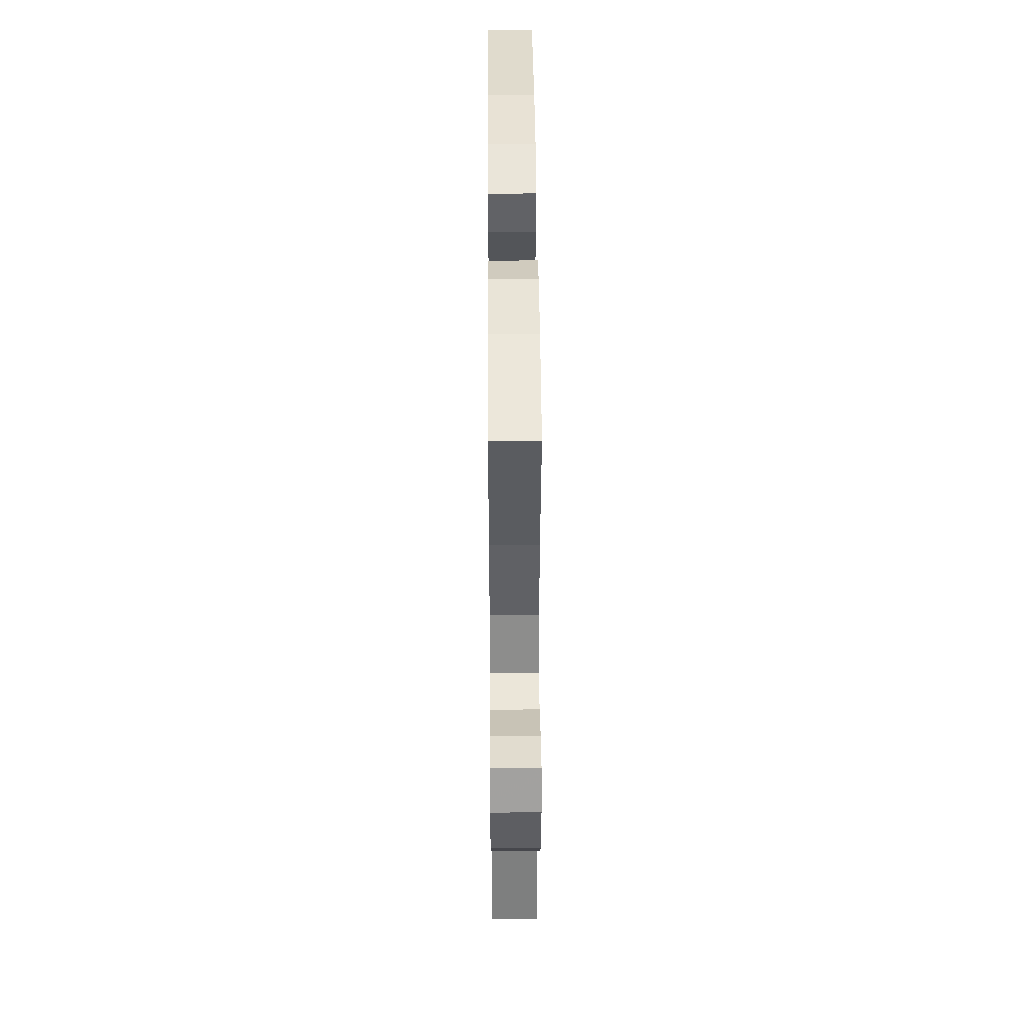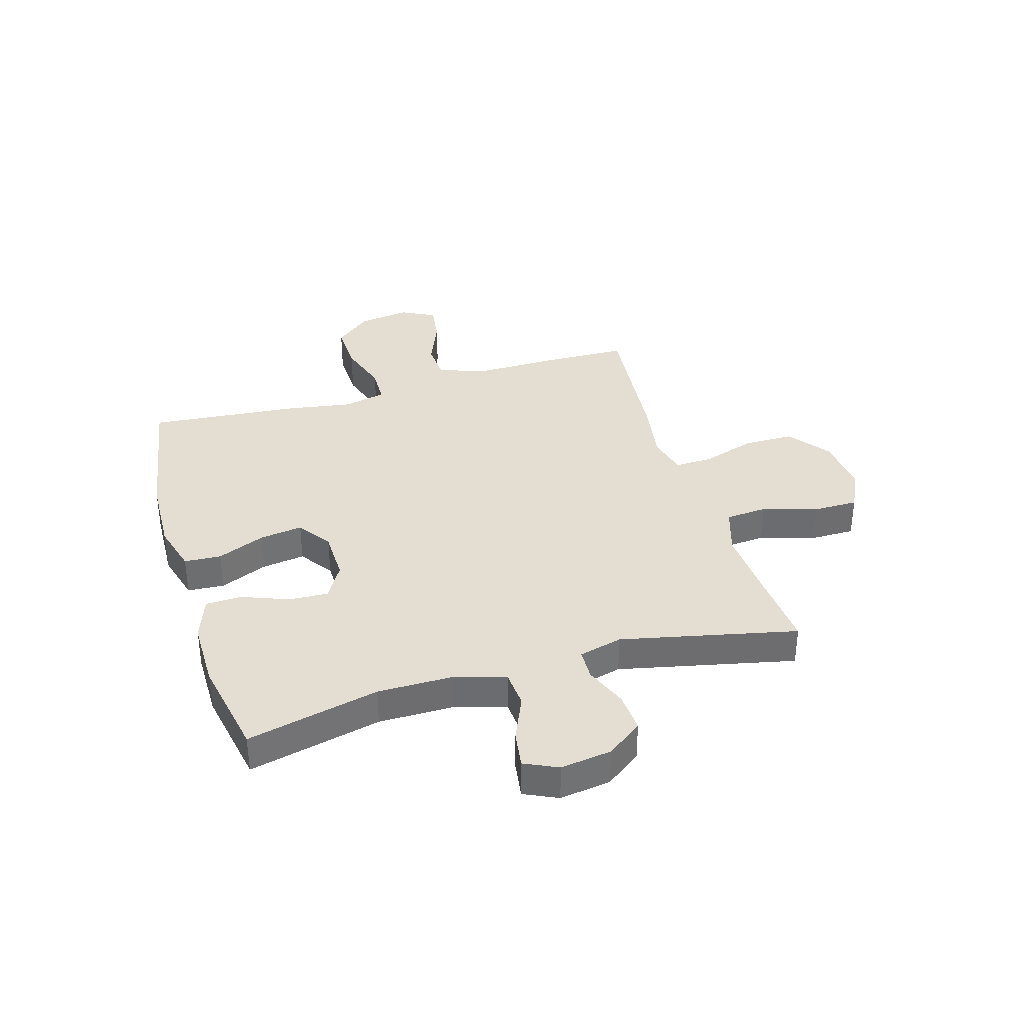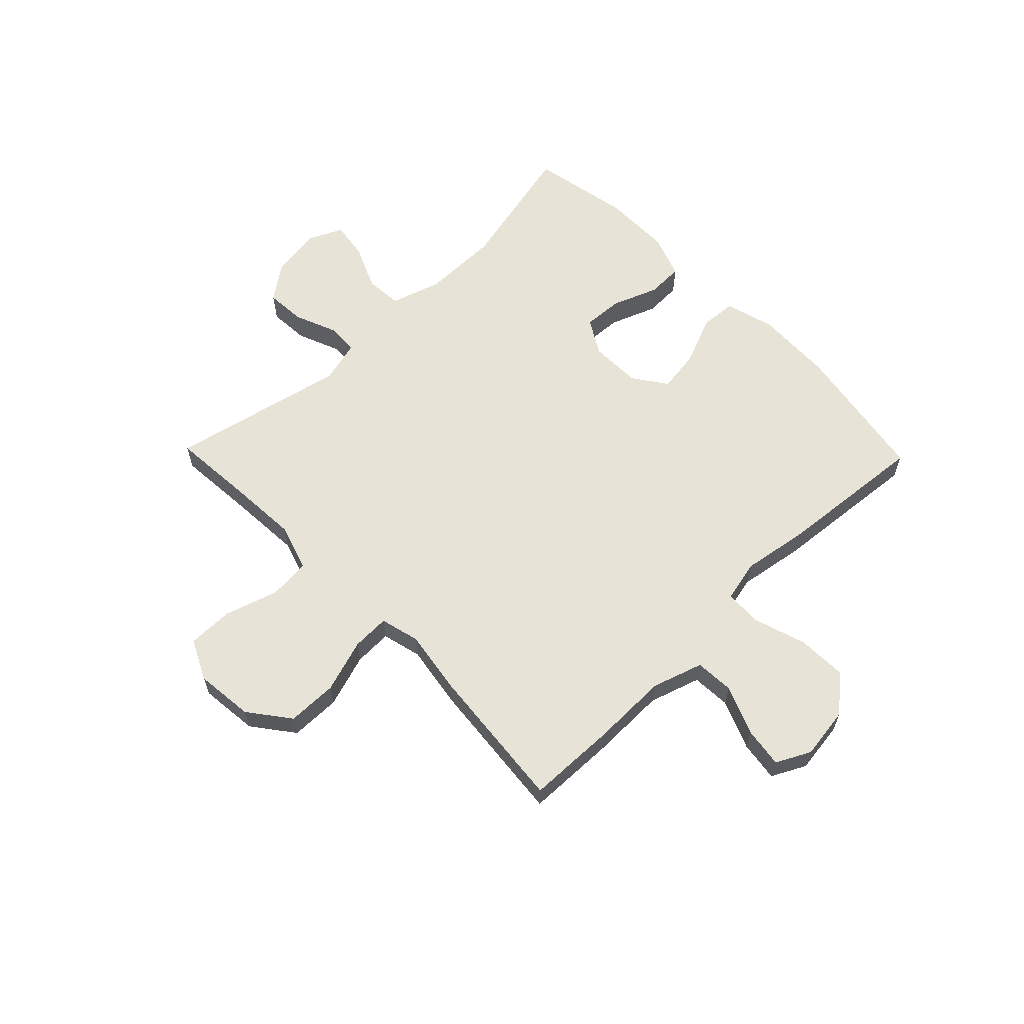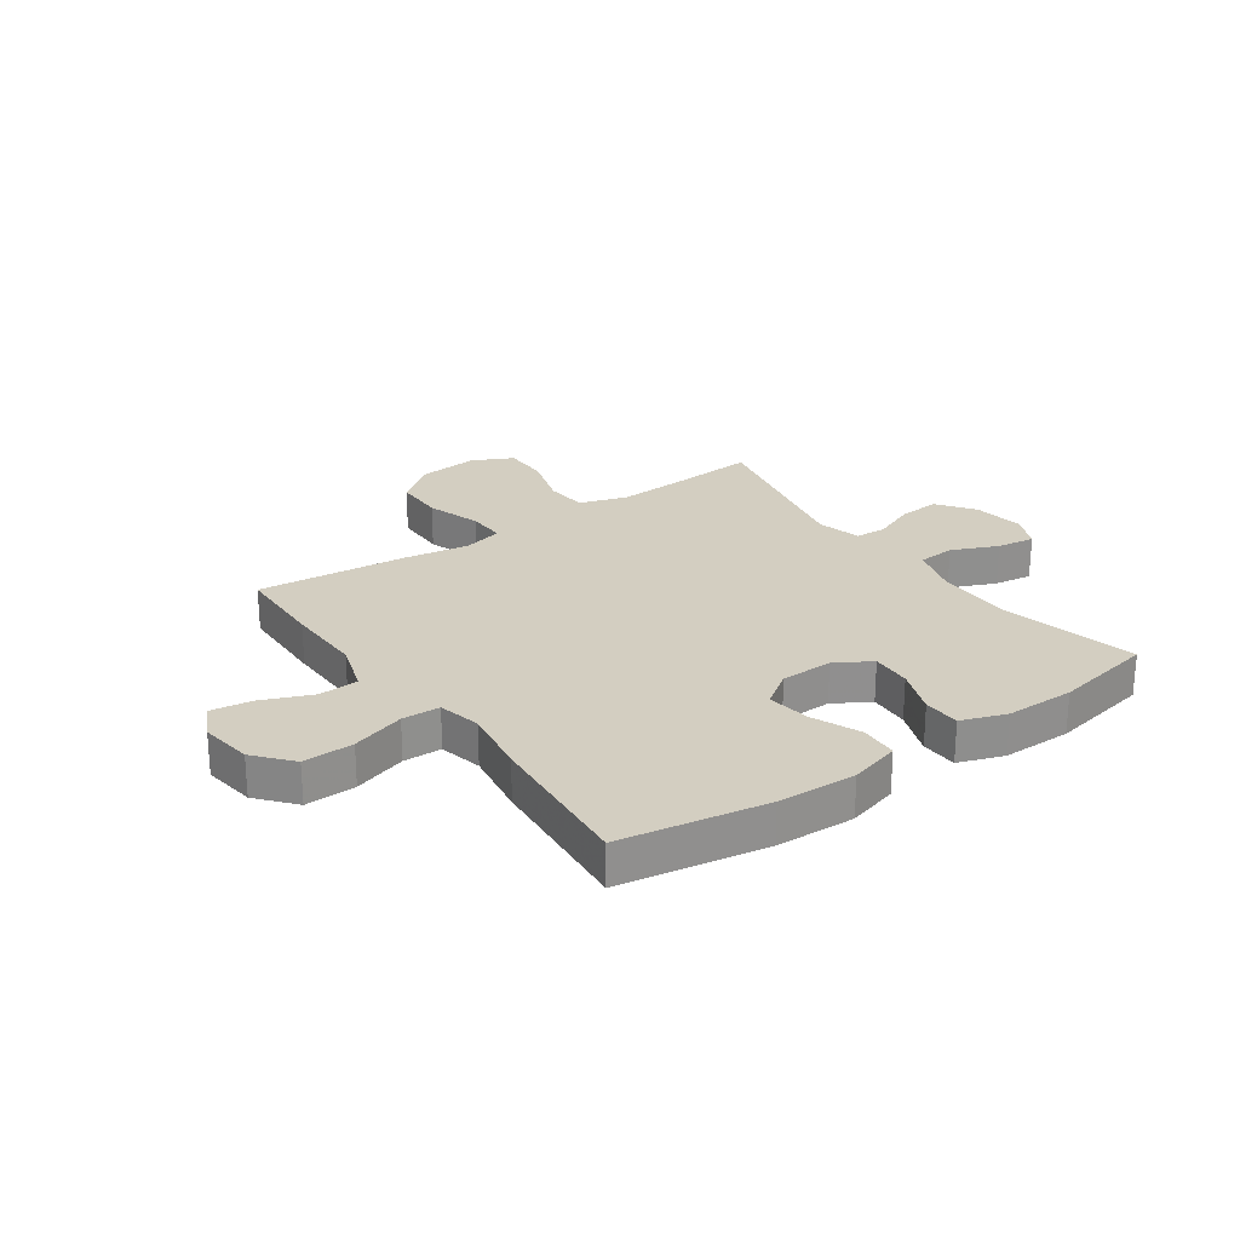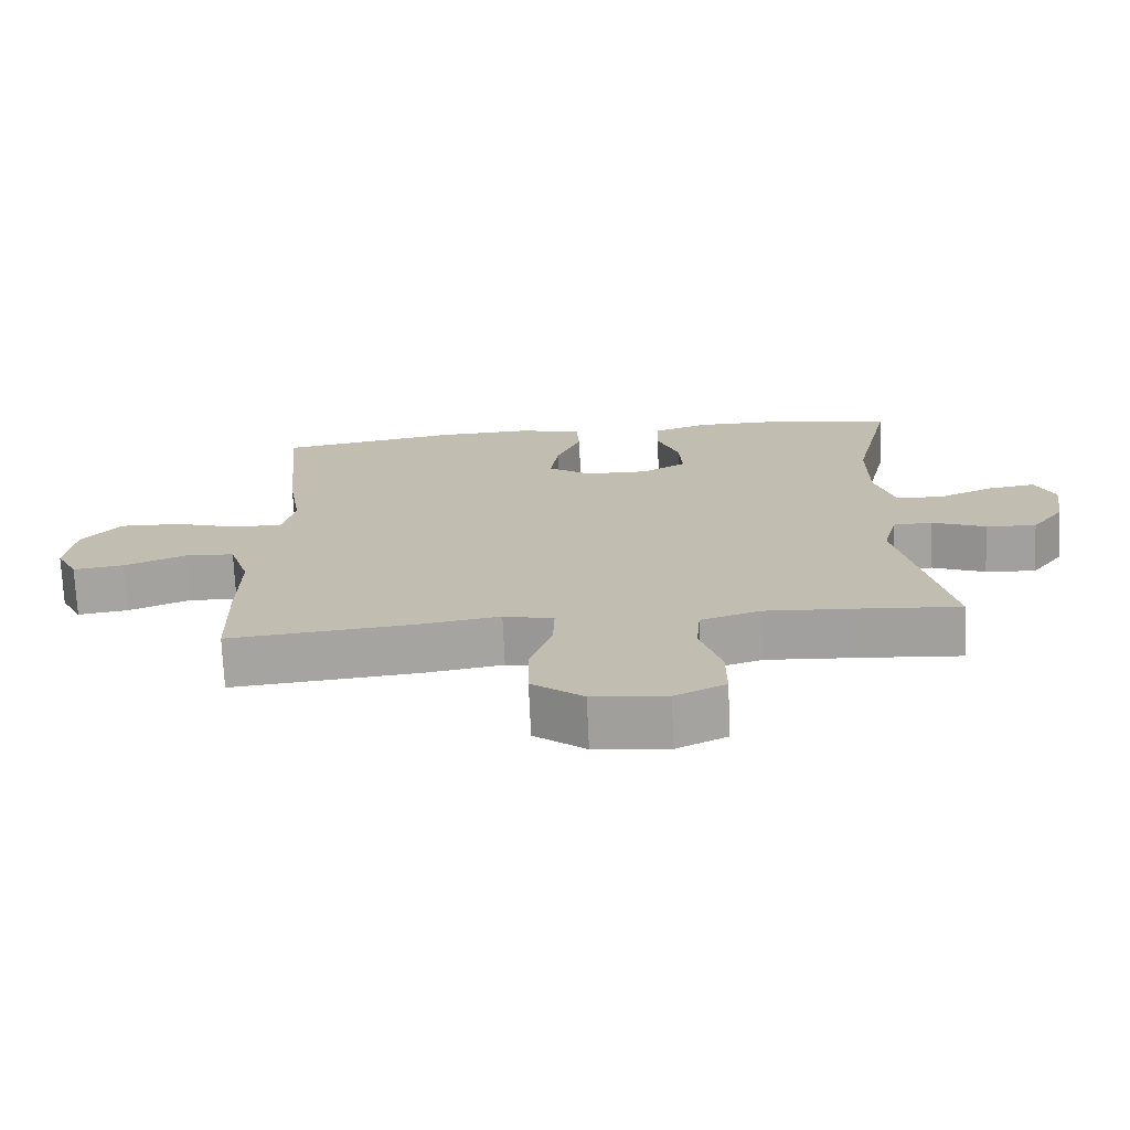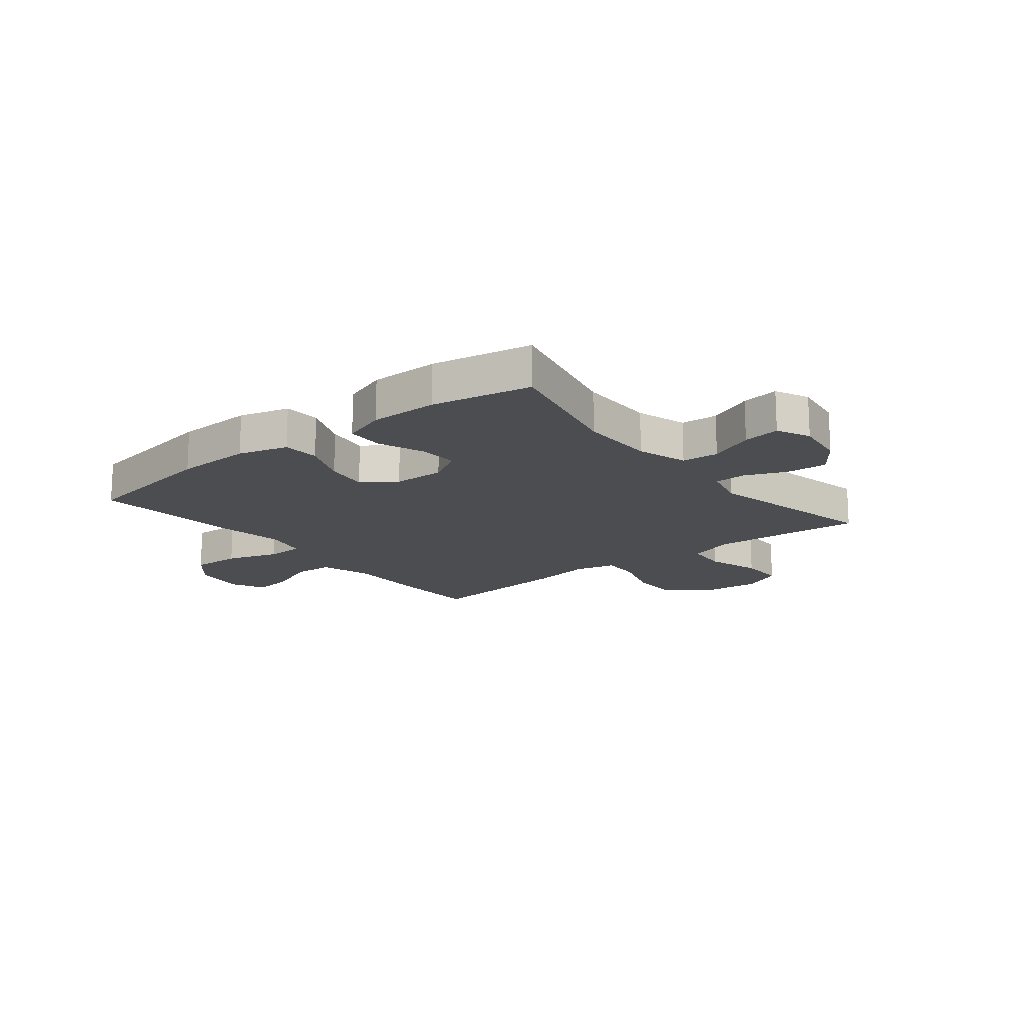
<metadata>
{"format":"obj","ext":"obj","renderer":"f3d","projection":"perspective","resolution":1024,"background":"white","views":[{"elev":42.8,"azim":89.6,"up":"+Z"},{"elev":36.2,"azim":73.5,"up":"+Y"},{"elev":61.6,"azim":-134.1,"up":"+Y"},{"elev":25.0,"azim":-35.1,"up":"+Y"},{"elev":-72.6,"azim":2.6,"up":"+Z"},{"elev":-16.2,"azim":38.6,"up":"+Y"}]}
</metadata>
<code>
v 0.5 0.07 0.5
v 0.445 0.07 0.262
v 0.445 0.07 0.125
v 0.473 0.07 0.035
v 0.539 0.07 0.03
v 0.62 0.07 0.065
v 0.687 0.07 0.075
v 0.715 0.07 0.015
v 0.702 0.07 -0.077
v 0.655 0.07 -0.141
v 0.583 0.07 -0.136
v 0.507 0.07 -0.105
v 0.451 0.07 -0.107
v 0.431 0.07 -0.185
v 0.5 0.07 -0.5
v 0.357 0.07 -0.489
v 0.228 0.07 -0.481
v 0.143 0.07 -0.508
v 0.137 0.07 -0.583
v 0.167 0.07 -0.679
v 0.167 0.07 -0.761
v 0.095 0.07 -0.796
v -0.01 0.07 -0.785
v -0.083 0.07 -0.729
v -0.084 0.07 -0.639
v -0.053 0.07 -0.543
v -0.051 0.07 -0.475
v -0.122 0.07 -0.457
v -0.235 0.07 -0.475
v -0.5 0.07 -0.5
v -0.504 0.07 -0.34
v -0.502 0.07 -0.202
v -0.531 0.07 -0.111
v -0.601 0.07 -0.107
v -0.689 0.07 -0.143
v -0.761 0.07 -0.153
v -0.792 0.07 -0.092
v -0.779 0.07 0.001
v -0.724 0.07 0.066
v -0.635 0.07 0.063
v -0.541 0.07 0.033
v -0.474 0.07 0.035
v -0.457 0.07 0.111
v -0.476 0.07 0.23
v -0.5 0.07 0.5
v -0.244 0.07 0.543
v -0.106 0.07 0.548
v -0.017 0.07 0.523
v -0.013 0.07 0.457
v -0.049 0.07 0.371
v -0.06 0.07 0.294
v 0 0.07 0.252
v 0.092 0.07 0.25
v 0.155 0.07 0.287
v 0.151 0.07 0.358
v 0.119 0.07 0.441
v 0.121 0.07 0.506
v 0.2 0.07 0.534
v 0.322 0.07 0.534
v 0.5 0 0.5
v 0.445 0 0.262
v 0.445 0 0.125
v 0.473 0 0.035
v 0.539 0 0.03
v 0.62 0 0.065
v 0.687 0 0.075
v 0.715 0 0.015
v 0.702 0 -0.077
v 0.655 0 -0.141
v 0.583 0 -0.136
v 0.507 0 -0.105
v 0.451 0 -0.107
v 0.431 0 -0.185
v 0.5 0 -0.5
v 0.357 0 -0.489
v 0.228 0 -0.481
v 0.143 0 -0.508
v 0.137 0 -0.583
v 0.167 0 -0.679
v 0.167 0 -0.761
v 0.095 0 -0.796
v -0.01 0 -0.785
v -0.083 0 -0.729
v -0.084 0 -0.639
v -0.053 0 -0.543
v -0.051 0 -0.475
v -0.122 0 -0.457
v -0.235 0 -0.475
v -0.5 0 -0.5
v -0.504 0 -0.34
v -0.502 0 -0.202
v -0.531 0 -0.111
v -0.601 0 -0.107
v -0.689 0 -0.143
v -0.761 0 -0.153
v -0.792 0 -0.092
v -0.779 0 0.001
v -0.724 0 0.066
v -0.635 0 0.063
v -0.541 0 0.033
v -0.474 0 0.035
v -0.457 0 0.111
v -0.476 0 0.23
v -0.5 0 0.5
v -0.244 0 0.543
v -0.106 0 0.548
v -0.017 0 0.523
v -0.013 0 0.457
v -0.049 0 0.371
v -0.06 0 0.294
v 0 0 0.252
v 0.092 0 0.25
v 0.155 0 0.287
v 0.151 0 0.358
v 0.119 0 0.441
v 0.121 0 0.506
v 0.2 0 0.534
v 0.322 0 0.534
f 58 59 1 2
f 55 56 57 58
f 54 55 58 2
f 53 54 2 3
f 52 53 3 4
f 47 48 49 50
f 47 50 51
f 46 47 51
f 43 44 45 46
f 42 43 46 51
f 38 39 40 41
f 38 41 42
f 37 38 42
f 34 35 36 37
f 33 34 37 42
f 32 33 42 51
f 28 29 30 31
f 27 28 31 32
f 23 24 25 26
f 23 26 27
f 22 23 27
f 19 20 21 22
f 18 19 22 27
f 17 18 27 32
f 14 15 16
f 14 16 17 32
f 9 10 11 12
f 9 12 13
f 8 9 13
f 5 6 7 8
f 4 5 8 13
f 52 4 13 14
f 14 32 51 52
f 61 60 118 117
f 117 116 115 114
f 61 117 114 113
f 62 61 113 112
f 63 62 112 111
f 109 108 107 106
f 110 109 106
f 110 106 105
f 105 104 103 102
f 110 105 102 101
f 100 99 98 97
f 101 100 97
f 101 97 96
f 96 95 94 93
f 101 96 93 92
f 110 101 92 91
f 90 89 88 87
f 91 90 87 86
f 85 84 83 82
f 86 85 82
f 86 82 81
f 81 80 79 78
f 86 81 78 77
f 91 86 77 76
f 75 74 73
f 91 76 75 73
f 71 70 69 68
f 72 71 68
f 72 68 67
f 67 66 65 64
f 72 67 64 63
f 73 72 63 111
f 111 110 91 73
f 1 60 61 2
f 2 61 62 3
f 3 62 63 4
f 4 63 64 5
f 5 64 65 6
f 6 65 66 7
f 7 66 67 8
f 8 67 68 9
f 9 68 69 10
f 10 69 70 11
f 11 70 71 12
f 12 71 72 13
f 13 72 73 14
f 14 73 74 15
f 15 74 75 16
f 16 75 76 17
f 17 76 77 18
f 18 77 78 19
f 19 78 79 20
f 20 79 80 21
f 21 80 81 22
f 22 81 82 23
f 23 82 83 24
f 24 83 84 25
f 25 84 85 26
f 26 85 86 27
f 27 86 87 28
f 28 87 88 29
f 29 88 89 30
f 30 89 90 31
f 31 90 91 32
f 32 91 92 33
f 33 92 93 34
f 34 93 94 35
f 35 94 95 36
f 36 95 96 37
f 37 96 97 38
f 38 97 98 39
f 39 98 99 40
f 40 99 100 41
f 41 100 101 42
f 42 101 102 43
f 43 102 103 44
f 44 103 104 45
f 45 104 105 46
f 46 105 106 47
f 47 106 107 48
f 48 107 108 49
f 49 108 109 50
f 50 109 110 51
f 51 110 111 52
f 52 111 112 53
f 53 112 113 54
f 54 113 114 55
f 55 114 115 56
f 56 115 116 57
f 57 116 117 58
f 58 117 118 59
f 59 118 60 1

</code>
